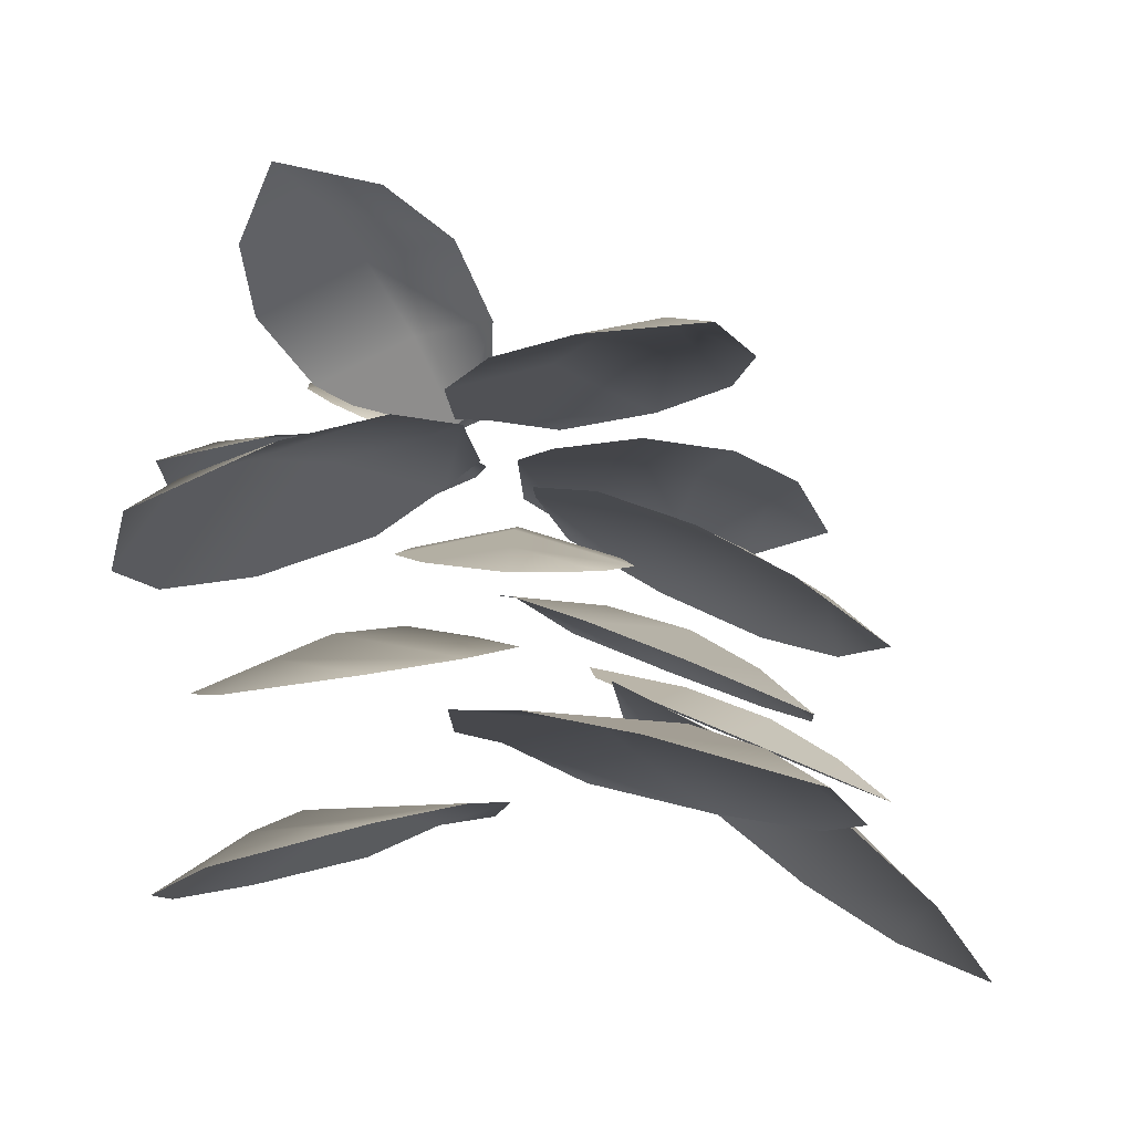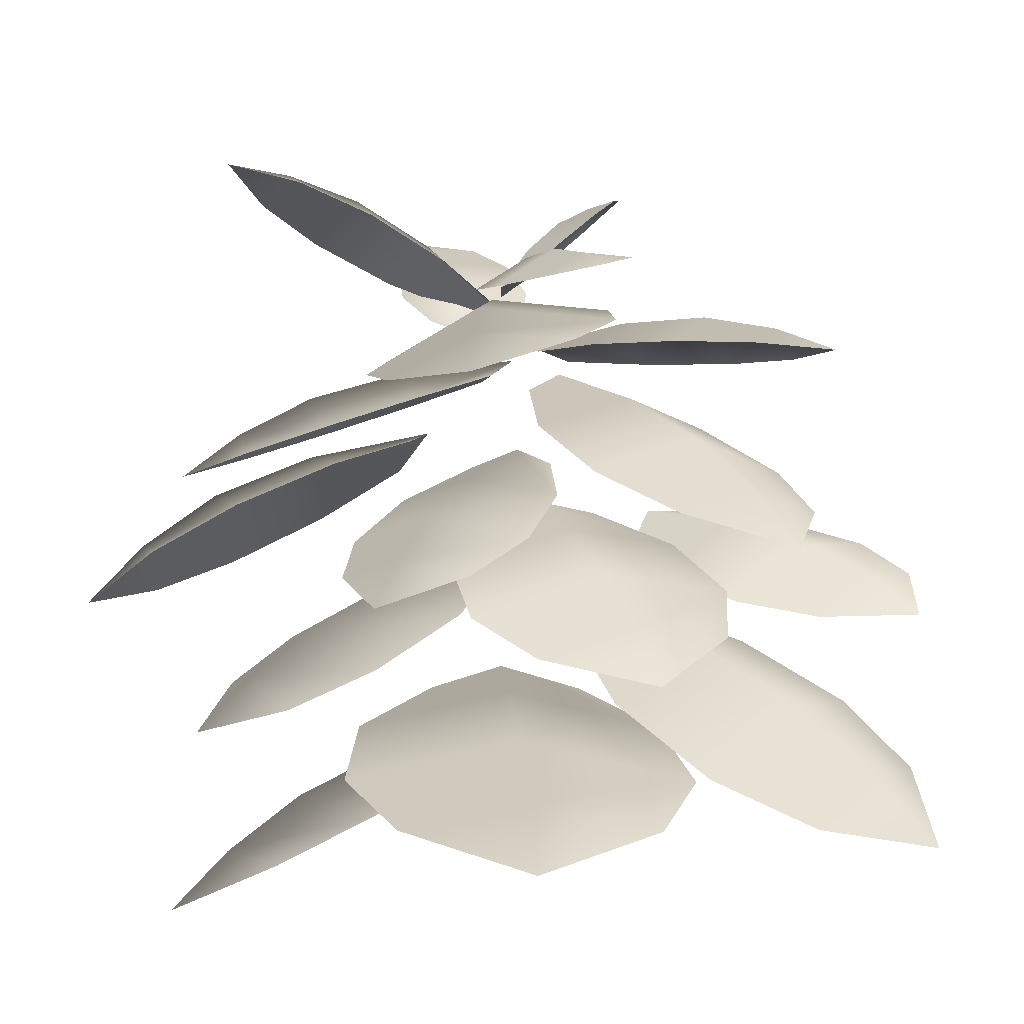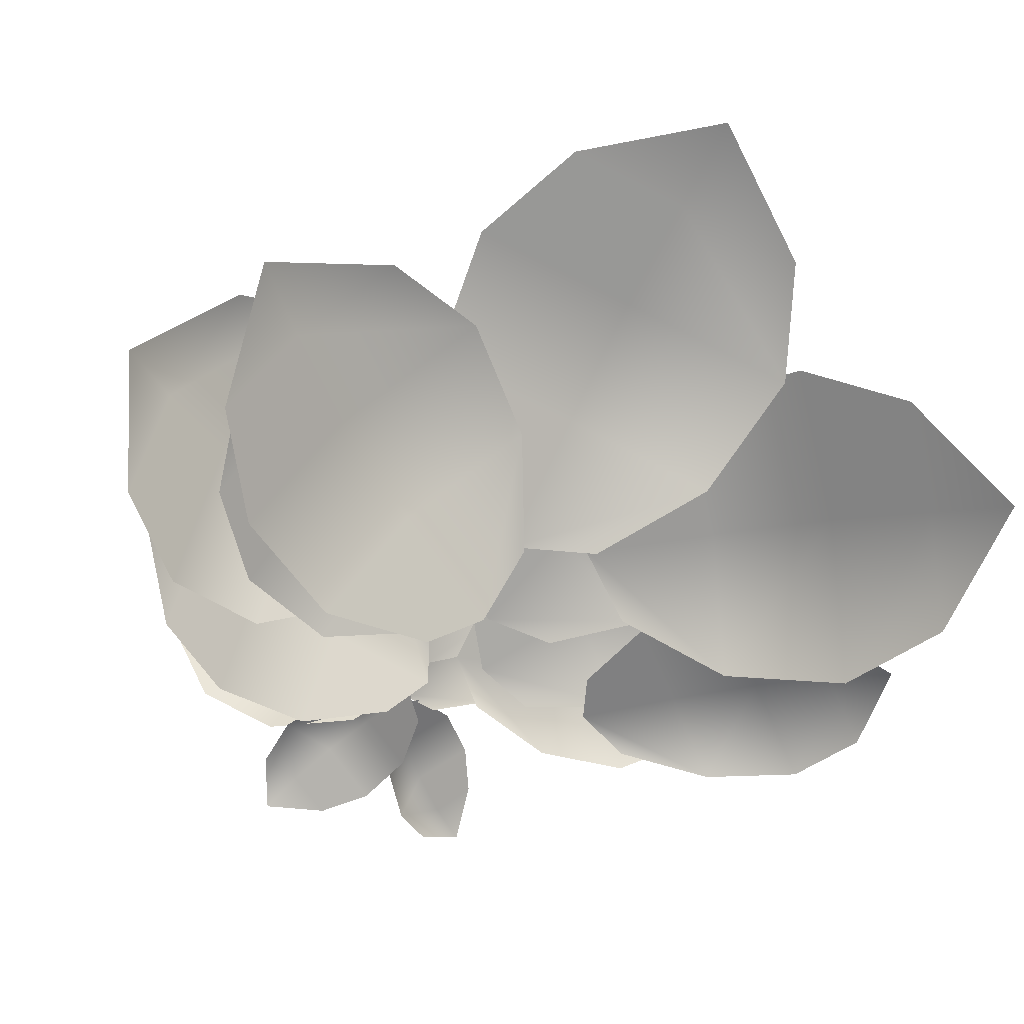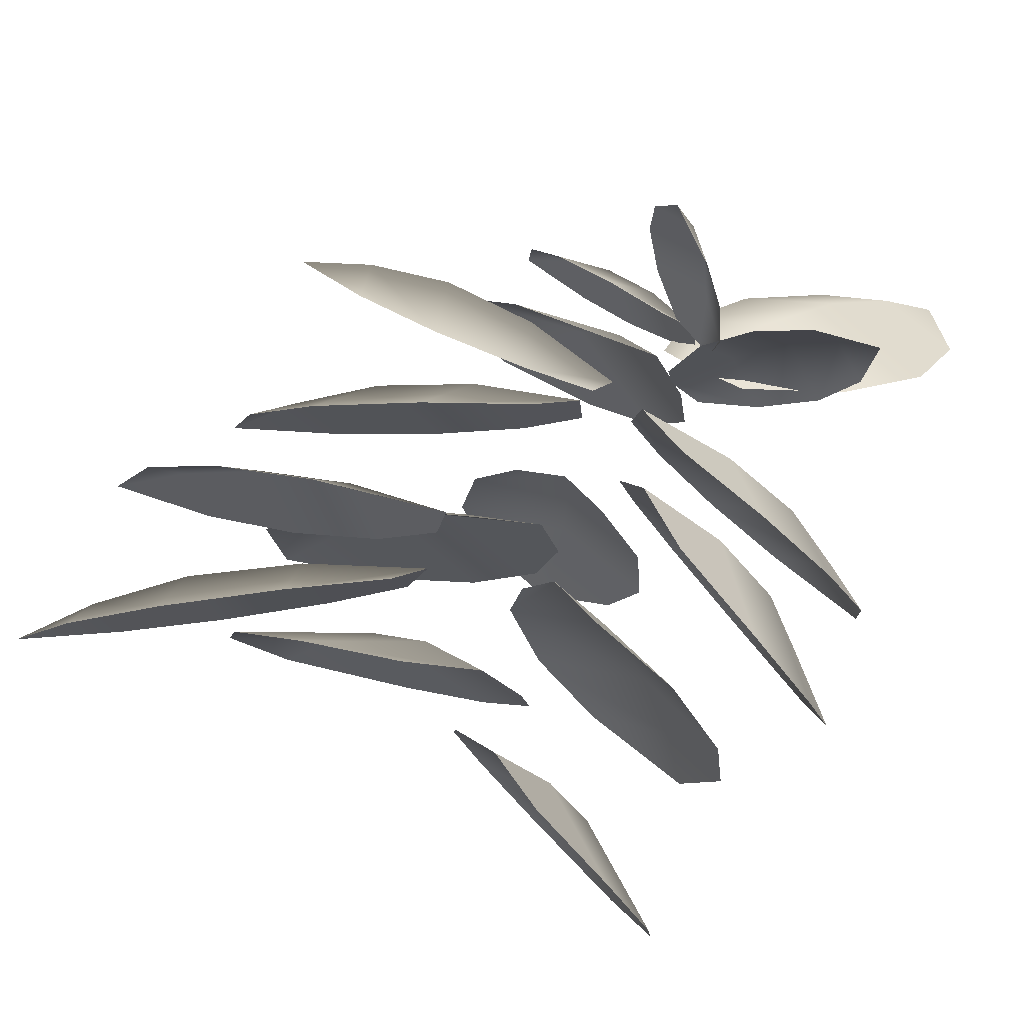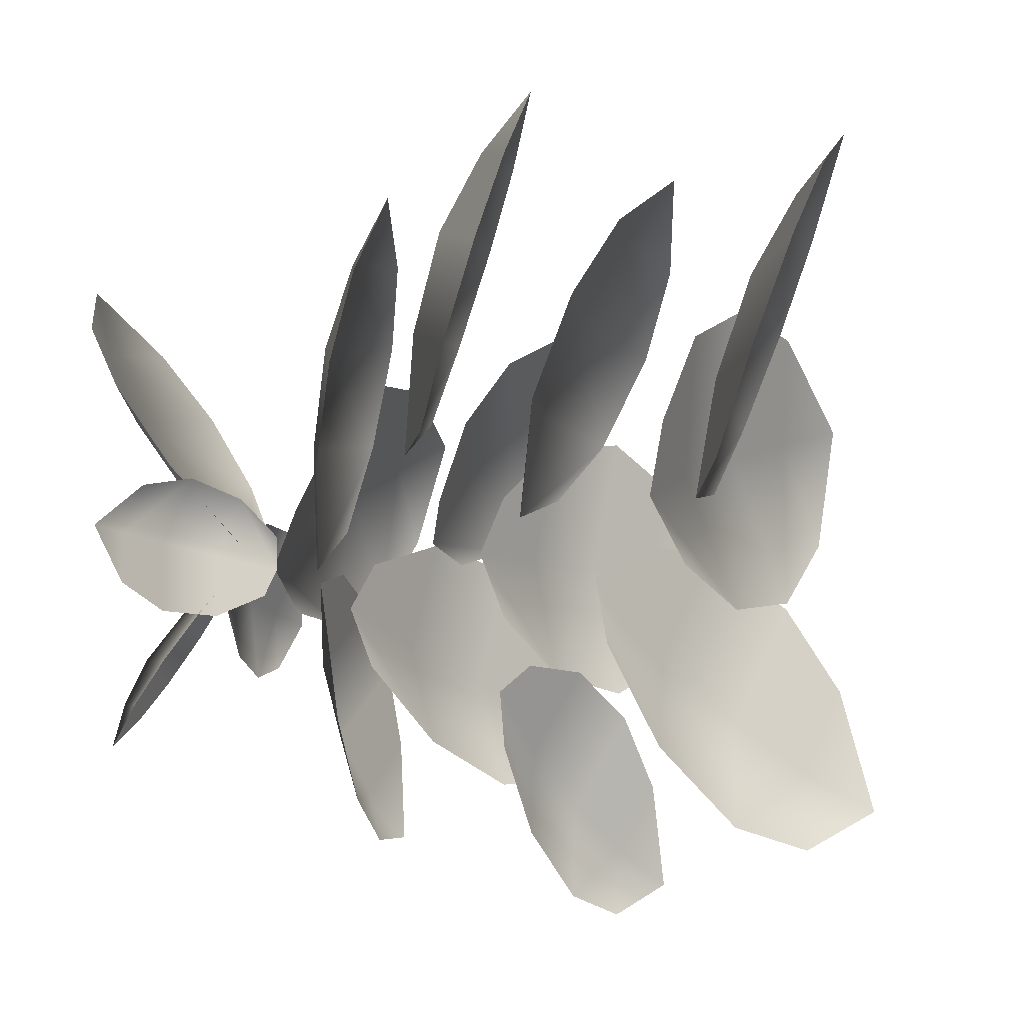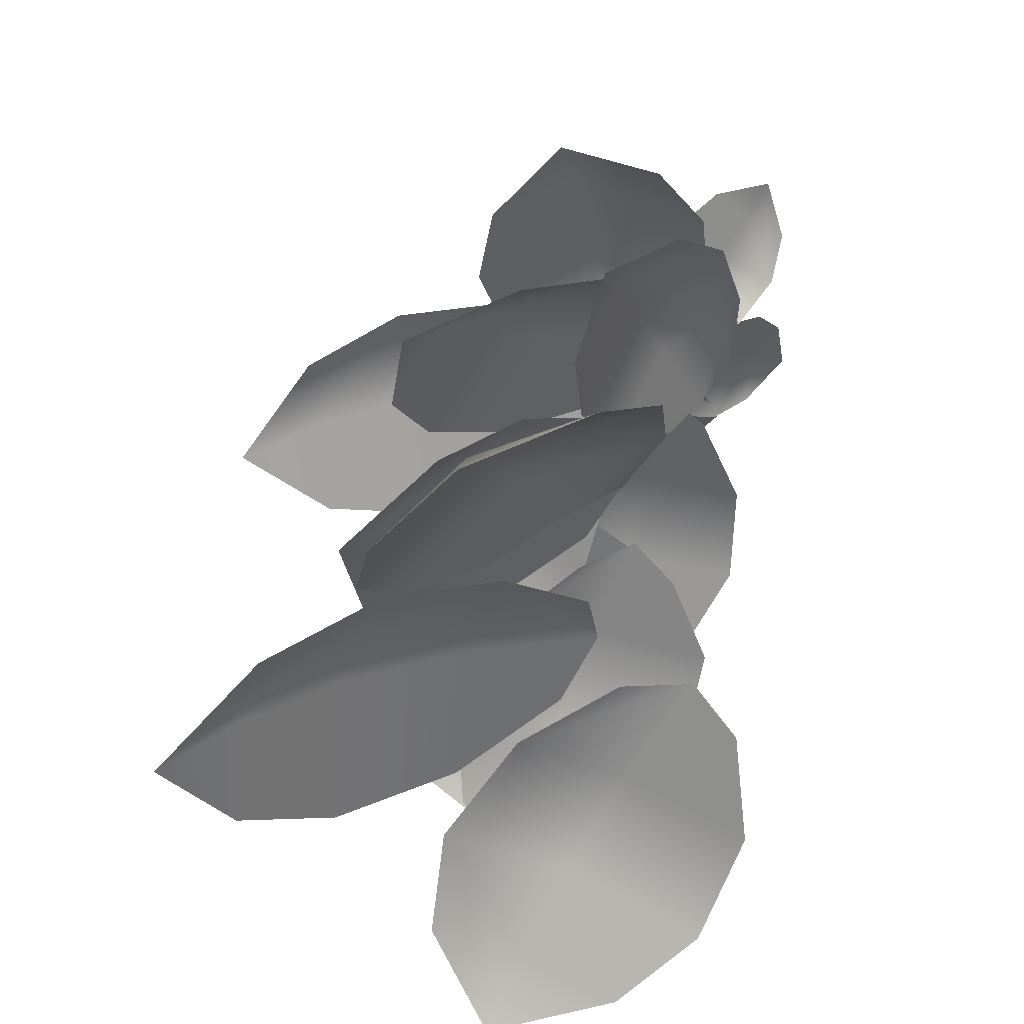
<metadata>
{"format":"obj","ext":"obj","renderer":"f3d","projection":"perspective","resolution":1024,"background":"white","views":[{"elev":-32.6,"azim":-15.8,"up":"+Y"},{"elev":-8.3,"azim":18.7,"up":"+Y"},{"elev":-15.0,"azim":-13.6,"up":"+Z"},{"elev":-74.0,"azim":154.1,"up":"+Z"},{"elev":-60.5,"azim":-80.3,"up":"+Z"},{"elev":-42.7,"azim":103.7,"up":"+Y"}]}
</metadata>
<code>
g FoliagePlant_08
v 0.01506 0.528 -0.03733
v -0.04355 0.4739 0.06246
v -0.0184 0.5054 -0.01204
v 0.03391 0.5141 0.05825
v 0.1178 0.5049 0.03525
v 0.06385 0.5212 -0.02591
v 0.05248 0.489 0.1403
v -0.03264 0.4441 0.1447
v 0.1477 0.4787 0.1142
v 0.07107 0.4552 0.2042
v 0.008902 0.4252 0.2084
v 0.1395 0.4502 0.1864
v 0.0871 0.418 0.2537
v 0.05228 0.4764 -0.05057
v 0.06835 0.4169 0.05229
v 0.03995 0.4574 -0.01227
v 0.1229 0.4449 -0.007773
v 0.1585 0.4323 -0.08502
v 0.08591 0.4652 -0.08226
v 0.1855 0.4037 0.0288
v 0.1252 0.3723 0.09467
v 0.2259 0.3896 -0.05885
v 0.2339 0.3586 0.05403
v 0.1911 0.3379 0.1027
v 0.2641 0.3504 -0.008353
v 0.2702 0.3137 0.07216
v 0.001383 0.561 -0.05806
v 0.002558 0.5349 0.009293
v -0.006959 0.5473 -0.03443
v 0.03605 0.566 -0.02095
v 0.07354 0.5656 -0.06105
v 0.02922 0.563 -0.07029
v 0.06875 0.5626 0.0106
v 0.03196 0.5279 0.04376
v 0.1113 0.5622 -0.03489
v 0.09786 0.5517 0.03403
v 0.07093 0.5281 0.05862
v 0.1284 0.553 0.001698
v 0.1224 0.5367 0.05181
v -0.005495 0.5362 -0.06033
v -0.1085 0.5712 -0.08877
v -0.04333 0.5414 -0.0853
v -0.04805 0.5812 -0.02245
v -0.007219 0.549 0.05157
v 0.008292 0.5301 -0.01378
v -0.09397 0.6128 0.01558
v -0.1608 0.6012 -0.05728
v -0.04751 0.5764 0.09955
v -0.1369 0.6282 0.05069
v -0.1844 0.622 -0.002634
v -0.1024 0.604 0.1109
v -0.1764 0.6332 0.08068
v -0.03142 0.4217 0.02069
v -0.148 0.3694 -0.04528
v -0.07094 0.4005 -0.02025
v -0.1124 0.4009 0.06032
v -0.05174 0.3781 0.1565
v -0.02186 0.4049 0.08258
v -0.177 0.3698 0.09232
v -0.2158 0.3344 -0.02396
v -0.1081 0.3441 0.2015
v -0.224 0.3296 0.1184
v -0.2535 0.3068 0.03444
v -0.1756 0.3137 0.1977
v -0.2585 0.2862 0.1375
v 0.00997 0.4923 -0.06042
v -0.09696 0.4675 -0.1014
v -0.02563 0.4823 -0.08781
v -0.07132 0.4803 -0.02534
v -0.0336 0.4467 0.03853
v 0.00666 0.4717 -0.01647
v -0.1382 0.4592 0.001682
v -0.1662 0.4445 -0.08219
v -0.09534 0.4212 0.07423
v -0.1907 0.4292 0.02235
v -0.2117 0.4209 -0.03793
v -0.1605 0.4041 0.07532
v -0.2322 0.3958 0.0367
v 0.035 0.4966 -0.03735
v 0.107 0.479 0.0378
v 0.05109 0.485 -0.0007578
v 0.1079 0.5104 -0.03623
v 0.1067 0.4933 -0.1149
v 0.05095 0.4923 -0.0786
v 0.1747 0.5107 -0.03625
v 0.1737 0.4755 0.04512
v 0.1733 0.4914 -0.1256
v 0.2304 0.4984 -0.0387
v 0.2298 0.4753 0.02064
v 0.2296 0.4869 -0.1029
v 0.2761 0.4791 -0.04107
v 0.1089 0.3722 -0.1054
v 0.1399 0.3159 -0.04788
v 0.106 0.3489 -0.08081
v 0.1778 0.358 -0.09089
v 0.2066 0.3653 -0.1502
v 0.14 0.3741 -0.133
v 0.2391 0.3357 -0.08158
v 0.1973 0.289 -0.03448
v 0.2719 0.3443 -0.1489
v 0.289 0.3084 -0.0788
v 0.2591 0.2762 -0.04374
v 0.3131 0.3162 -0.1265
v 0.3283 0.2791 -0.07918
v 0.01924 0.2428 -0.006233
v -0.04742 0.1912 0.1162
v -0.023 0.2248 0.03119
v 0.05786 0.2154 0.0846
v 0.1537 0.1904 0.03068
v 0.07949 0.2245 -0.01241
v 0.09166 0.1764 0.1647
v -0.02427 0.1491 0.1992
v 0.2005 0.1484 0.1035
v 0.1192 0.1309 0.2256
v 0.03553 0.1136 0.2518
v 0.1982 0.113 0.1826
v 0.1396 0.08406 0.2721
v 0.005623 0.3397 -0.03413
v -0.106 0.312 -0.06516
v -0.03556 0.3296 -0.05481
v -0.05372 0.3122 0.0112
v 0.01114 0.2749 0.06589
v 0.0188 0.3124 0.006014
v -0.1098 0.274 0.05032
v -0.1671 0.2733 -0.03396
v -0.0361 0.2319 0.1125
v -0.1527 0.2318 0.07864
v -0.1949 0.2333 0.01857
v -0.1002 0.2033 0.1246
v -0.1862 0.1901 0.0976
v 0.03332 0.3745 -0.03114
v 0.005242 0.3111 0.06824
v 0.007468 0.3522 0.002964
v 0.08199 0.3411 0.02788
v 0.1479 0.3346 -0.03587
v 0.08014 0.3642 -0.05008
v 0.125 0.2998 0.0776
v 0.04041 0.2663 0.1217
v 0.1998 0.2926 0.005282
v 0.1594 0.2557 0.1125
v 0.0986 0.2334 0.1457
v 0.214 0.2524 0.06151
v 0.1855 0.2124 0.1374
v 0.03094 0.4108 -0.009649
v -0.05245 0.3707 0.01796
v -0.005633 0.3989 -0.01021
v 0.01371 0.381 0.04728
v 0.08423 0.363 0.05543
v 0.06402 0.395 0.008896
v -0.001576 0.3453 0.09545
v -0.07432 0.3336 0.06292
v 0.07848 0.3251 0.1048
v -0.01222 0.3079 0.1308
v -0.06527 0.3009 0.1082
v 0.04532 0.2947 0.1386
v -0.02069 0.2717 0.1559
v -0.008301 0.2088 -0.06937
v -0.1294 0.1543 -0.08238
v -0.05253 0.1894 -0.09149
v -0.06915 0.1817 -0.006065
v 0.009222 0.1657 0.05584
v 0.0181 0.1951 -0.02104
v -0.122 0.1445 0.04983
v -0.1881 0.1139 -0.0343
v -0.03309 0.1265 0.1202
v -0.1607 0.1021 0.09423
v -0.2096 0.08207 0.03386
v -0.09743 0.09122 0.1457
v -0.1897 0.05884 0.1278
v 0.0912 0.2948 0.007371
v 0.1418 0.2042 0.1026
v 0.09426 0.2611 0.0521
v 0.1788 0.2539 0.01585
v 0.1885 0.264 -0.09007
v 0.1181 0.2916 -0.04612
v 0.2544 0.2047 0.01899
v 0.2133 0.1494 0.1142
v 0.2654 0.2163 -0.1012
v 0.3112 0.1534 0.01512
v 0.2828 0.1153 0.08526
v 0.3205 0.1637 -0.07066
v 0.3529 0.1033 0.009003
v -0.00243 0.555 -0.06825
v 0.04694 0.5885 -0.07018
v 0.01737 0.5617 -0.06182
v 0.01157 0.5905 -0.09324
v -0.006517 0.5704 -0.1258
v -0.009872 0.5525 -0.09018
v 0.02958 0.6185 -0.1196
v 0.06875 0.6159 -0.09434
v 0.008978 0.5957 -0.1565
v 0.04883 0.6361 -0.1446
v 0.07636 0.6353 -0.1258
v 0.03311 0.6208 -0.1708
v 0.06814 0.6466 -0.1669
v 0.0005901 0.52 -0.06661
v 0.002817 0.5608 -0.1166
v 0.009787 0.5297 -0.08615
v -0.02721 0.5577 -0.08223
v -0.06295 0.5319 -0.06974
v -0.02374 0.5149 -0.06225
v -0.05517 0.5876 -0.103
v -0.02223 0.5908 -0.1412
v -0.09571 0.5583 -0.08876
v -0.0807 0.6066 -0.1259
v -0.05647 0.6101 -0.1524
v -0.1097 0.5866 -0.1145
v -0.1027 0.6182 -0.149
g FoliagePlant_08_0
f 3 2 1
f 2 4 1
f 4 5 1
f 5 6 1
f 7 4 2
f 5 4 7
f 8 7 2
f 9 5 7
f 7 8 10
f 9 7 10
f 8 11 10
f 12 9 10
f 10 11 13
f 12 10 13
f 16 15 14
f 15 17 14
f 17 18 14
f 18 19 14
f 20 17 15
f 18 17 20
f 21 20 15
f 22 18 20
f 20 21 23
f 22 20 23
f 21 24 23
f 25 22 23
f 23 24 26
f 25 23 26
f 29 28 27
f 28 30 27
f 30 31 27
f 31 32 27
f 33 30 28
f 31 30 33
f 34 33 28
f 35 31 33
f 33 34 36
f 35 33 36
f 34 37 36
f 38 35 36
f 36 37 39
f 38 36 39
f 42 41 40
f 41 43 40
f 43 44 40
f 44 45 40
f 46 43 41
f 44 43 46
f 47 46 41
f 48 44 46
f 46 47 49
f 48 46 49
f 47 50 49
f 51 48 49
f 49 50 52
f 51 49 52
f 55 54 53
f 54 56 53
f 56 57 53
f 57 58 53
f 59 56 54
f 57 56 59
f 60 59 54
f 61 57 59
f 59 60 62
f 61 59 62
f 60 63 62
f 64 61 62
f 62 63 65
f 64 62 65
f 68 67 66
f 67 69 66
f 69 70 66
f 70 71 66
f 72 69 67
f 70 69 72
f 73 72 67
f 74 70 72
f 72 73 75
f 74 72 75
f 73 76 75
f 77 74 75
f 75 76 78
f 77 75 78
f 81 80 79
f 80 82 79
f 82 83 79
f 83 84 79
f 85 82 80
f 83 82 85
f 86 85 80
f 87 83 85
f 85 86 88
f 87 85 88
f 86 89 88
f 90 87 88
f 88 89 91
f 90 88 91
f 94 93 92
f 93 95 92
f 95 96 92
f 96 97 92
f 98 95 93
f 96 95 98
f 99 98 93
f 100 96 98
f 98 99 101
f 100 98 101
f 99 102 101
f 103 100 101
f 101 102 104
f 103 101 104
f 107 106 105
f 106 108 105
f 108 109 105
f 109 110 105
f 111 108 106
f 109 108 111
f 112 111 106
f 113 109 111
f 111 112 114
f 113 111 114
f 112 115 114
f 116 113 114
f 114 115 117
f 116 114 117
f 120 119 118
f 119 121 118
f 121 122 118
f 122 123 118
f 124 121 119
f 122 121 124
f 125 124 119
f 126 122 124
f 124 125 127
f 126 124 127
f 125 128 127
f 129 126 127
f 127 128 130
f 129 127 130
f 133 132 131
f 132 134 131
f 134 135 131
f 135 136 131
f 137 134 132
f 135 134 137
f 138 137 132
f 139 135 137
f 137 138 140
f 139 137 140
f 138 141 140
f 142 139 140
f 140 141 143
f 142 140 143
f 146 145 144
f 145 147 144
f 147 148 144
f 148 149 144
f 150 147 145
f 148 147 150
f 151 150 145
f 152 148 150
f 150 151 153
f 152 150 153
f 151 154 153
f 155 152 153
f 153 154 156
f 155 153 156
f 159 158 157
f 158 160 157
f 160 161 157
f 161 162 157
f 163 160 158
f 161 160 163
f 164 163 158
f 165 161 163
f 163 164 166
f 165 163 166
f 164 167 166
f 168 165 166
f 166 167 169
f 168 166 169
f 172 171 170
f 171 173 170
f 173 174 170
f 174 175 170
f 176 173 171
f 174 173 176
f 177 176 171
f 178 174 176
f 176 177 179
f 178 176 179
f 177 180 179
f 181 178 179
f 179 180 182
f 181 179 182
f 185 184 183
f 184 186 183
f 186 187 183
f 187 188 183
f 189 186 184
f 187 186 189
f 190 189 184
f 191 187 189
f 189 190 192
f 191 189 192
f 190 193 192
f 194 191 192
f 192 193 195
f 194 192 195
f 198 197 196
f 197 199 196
f 199 200 196
f 200 201 196
f 202 199 197
f 200 199 202
f 203 202 197
f 204 200 202
f 202 203 205
f 204 202 205
f 203 206 205
f 207 204 205
f 205 206 208
f 207 205 208

</code>
